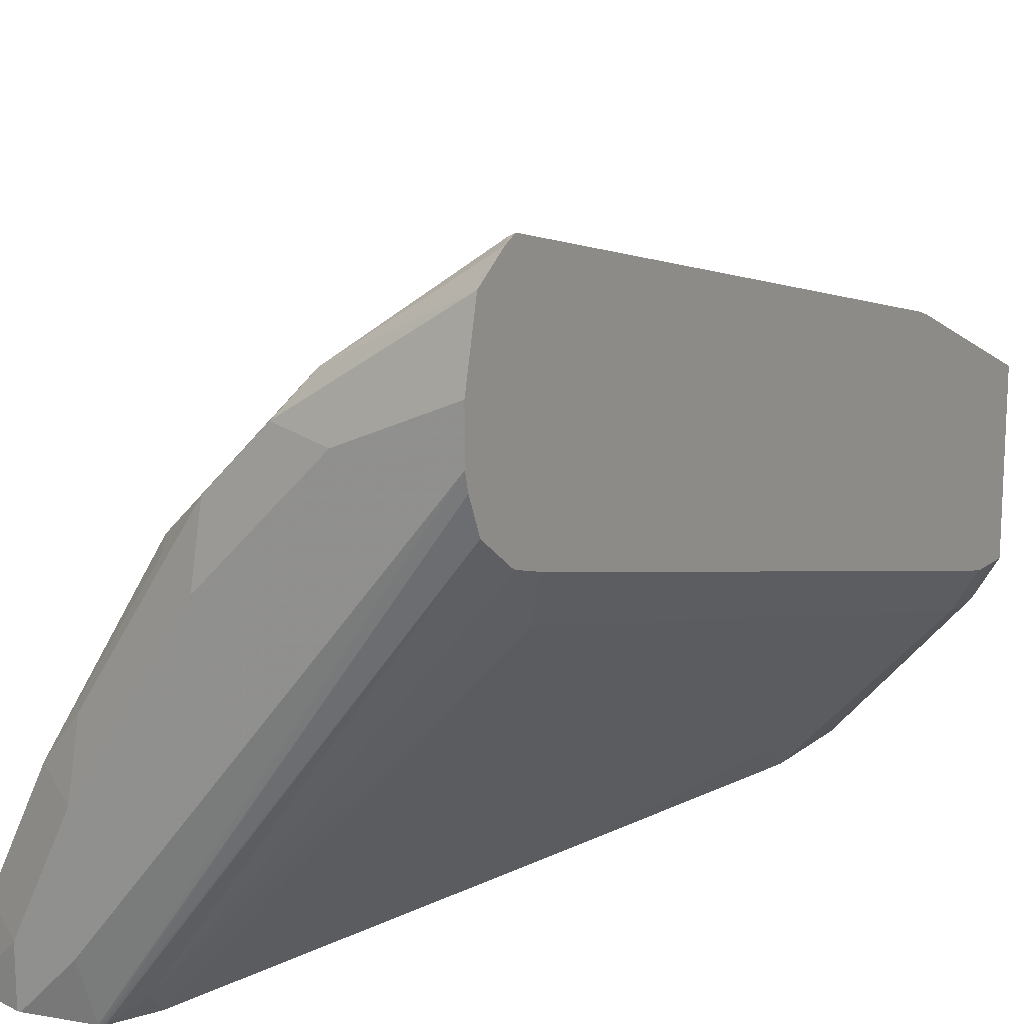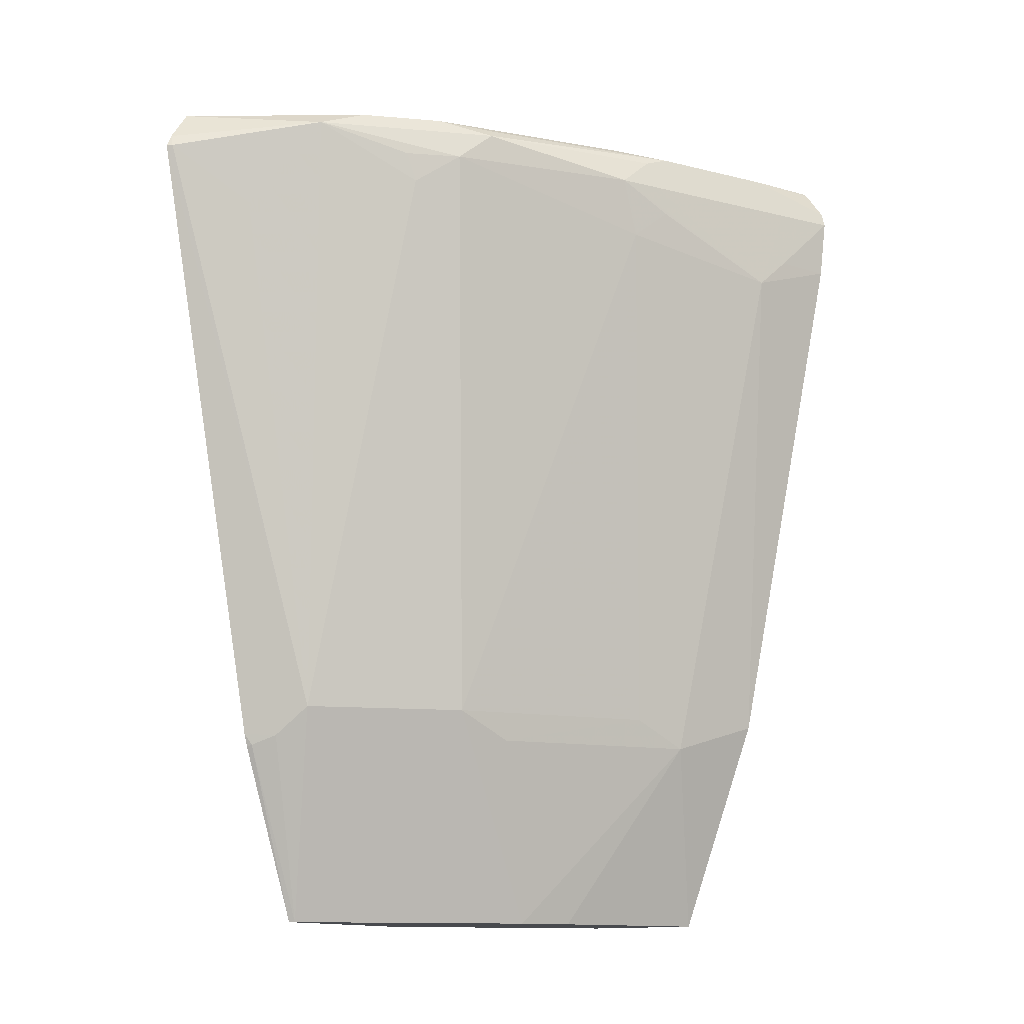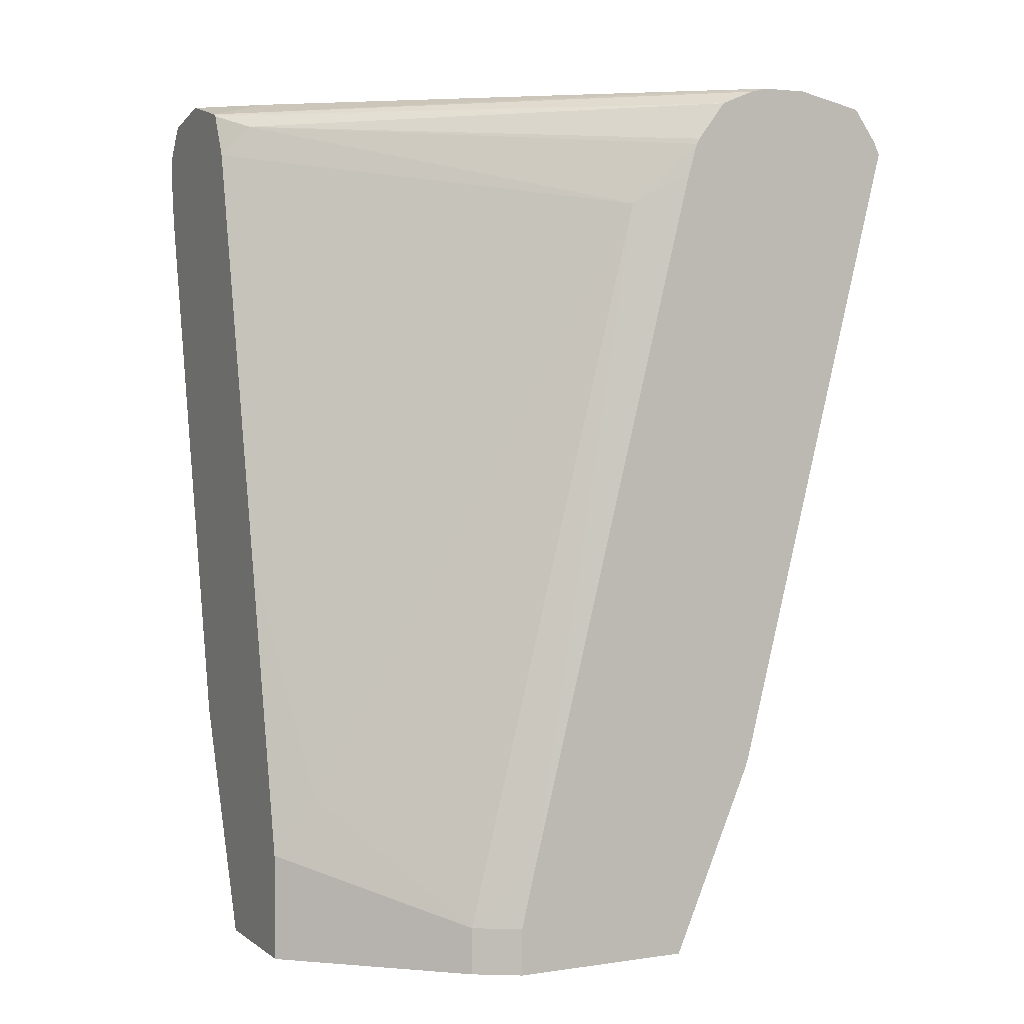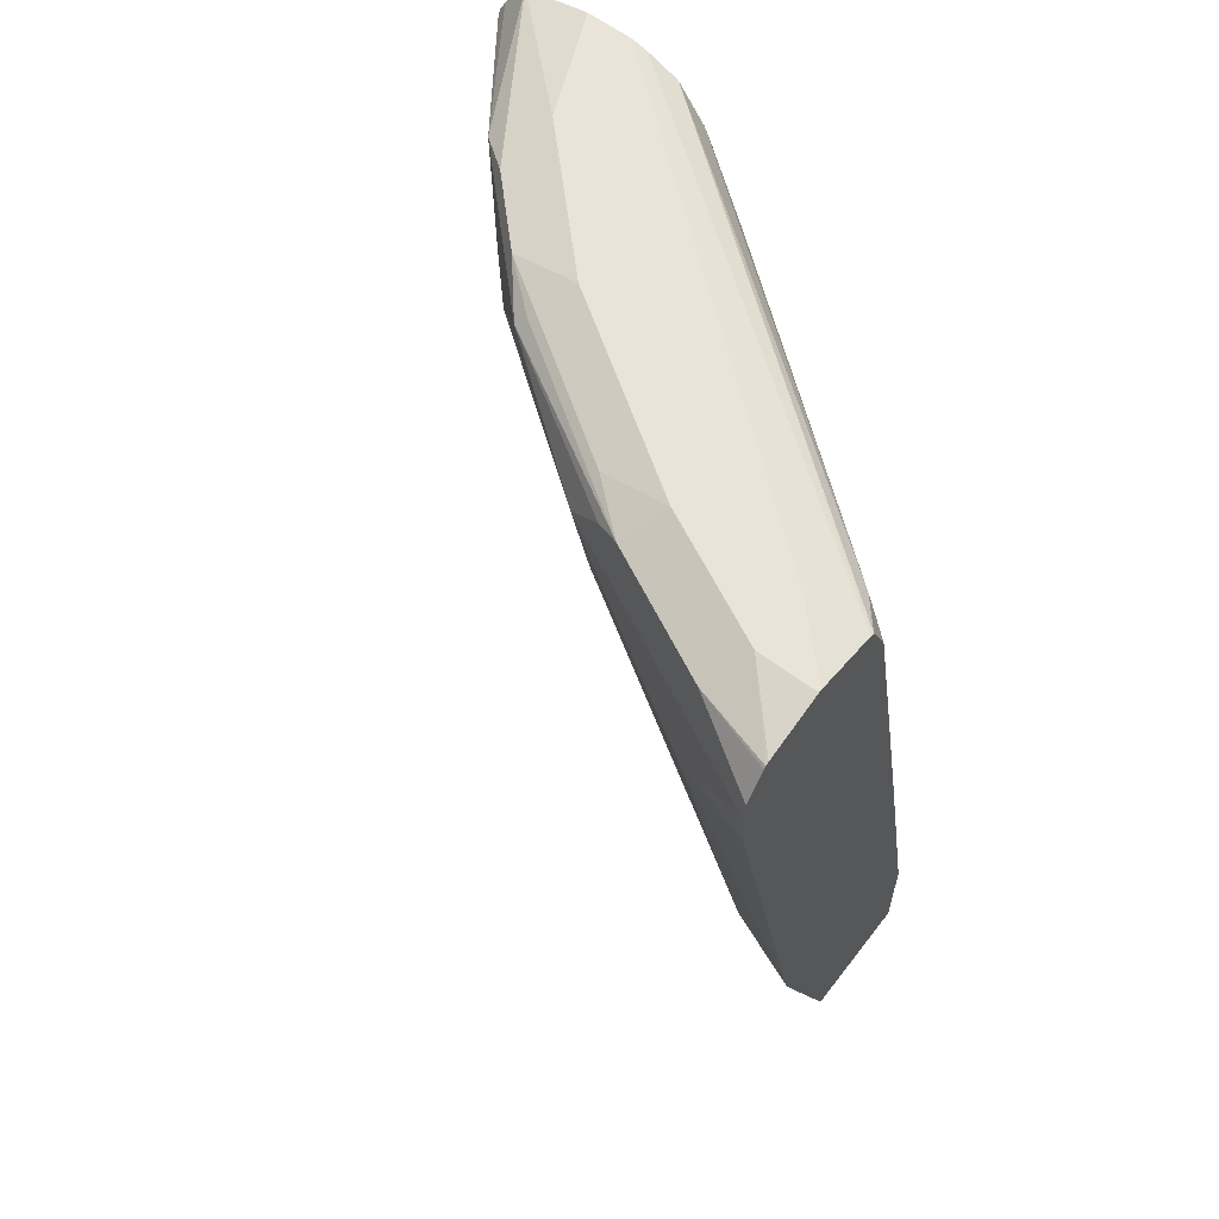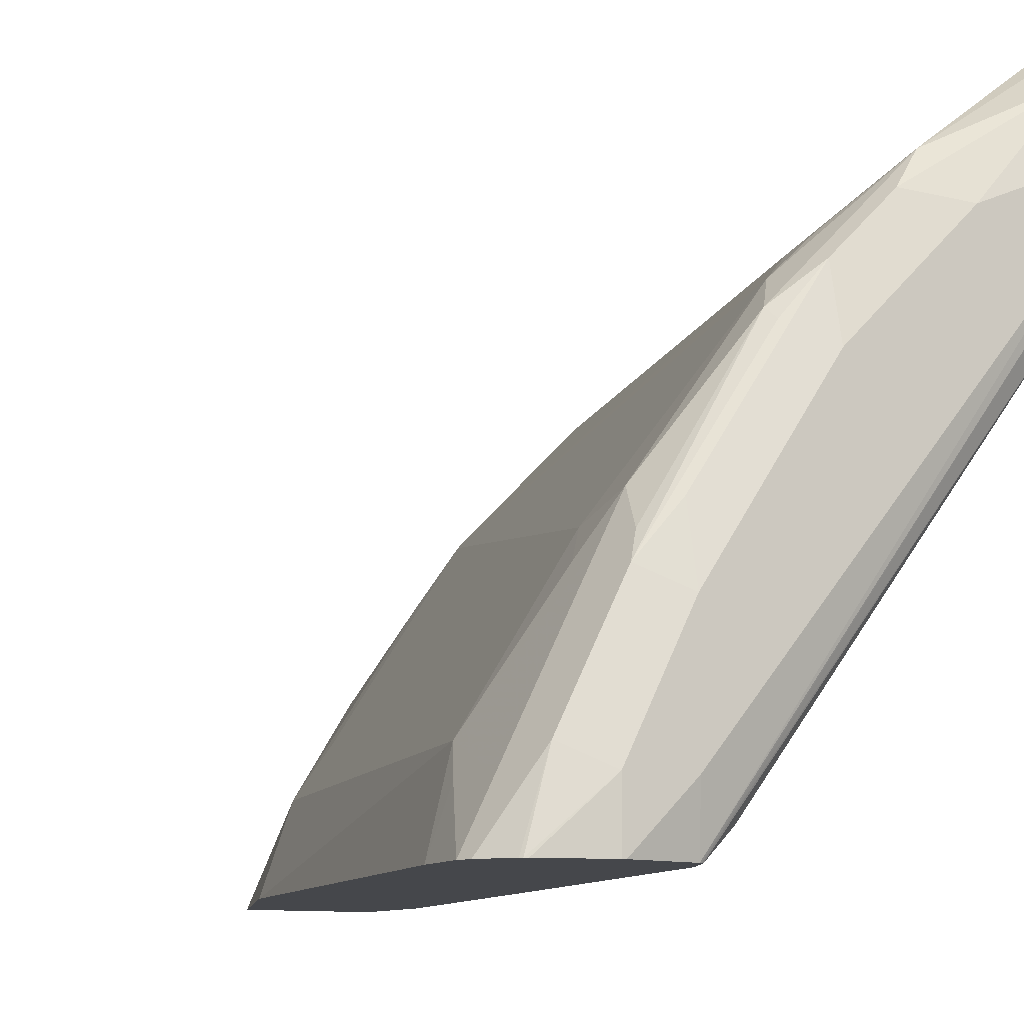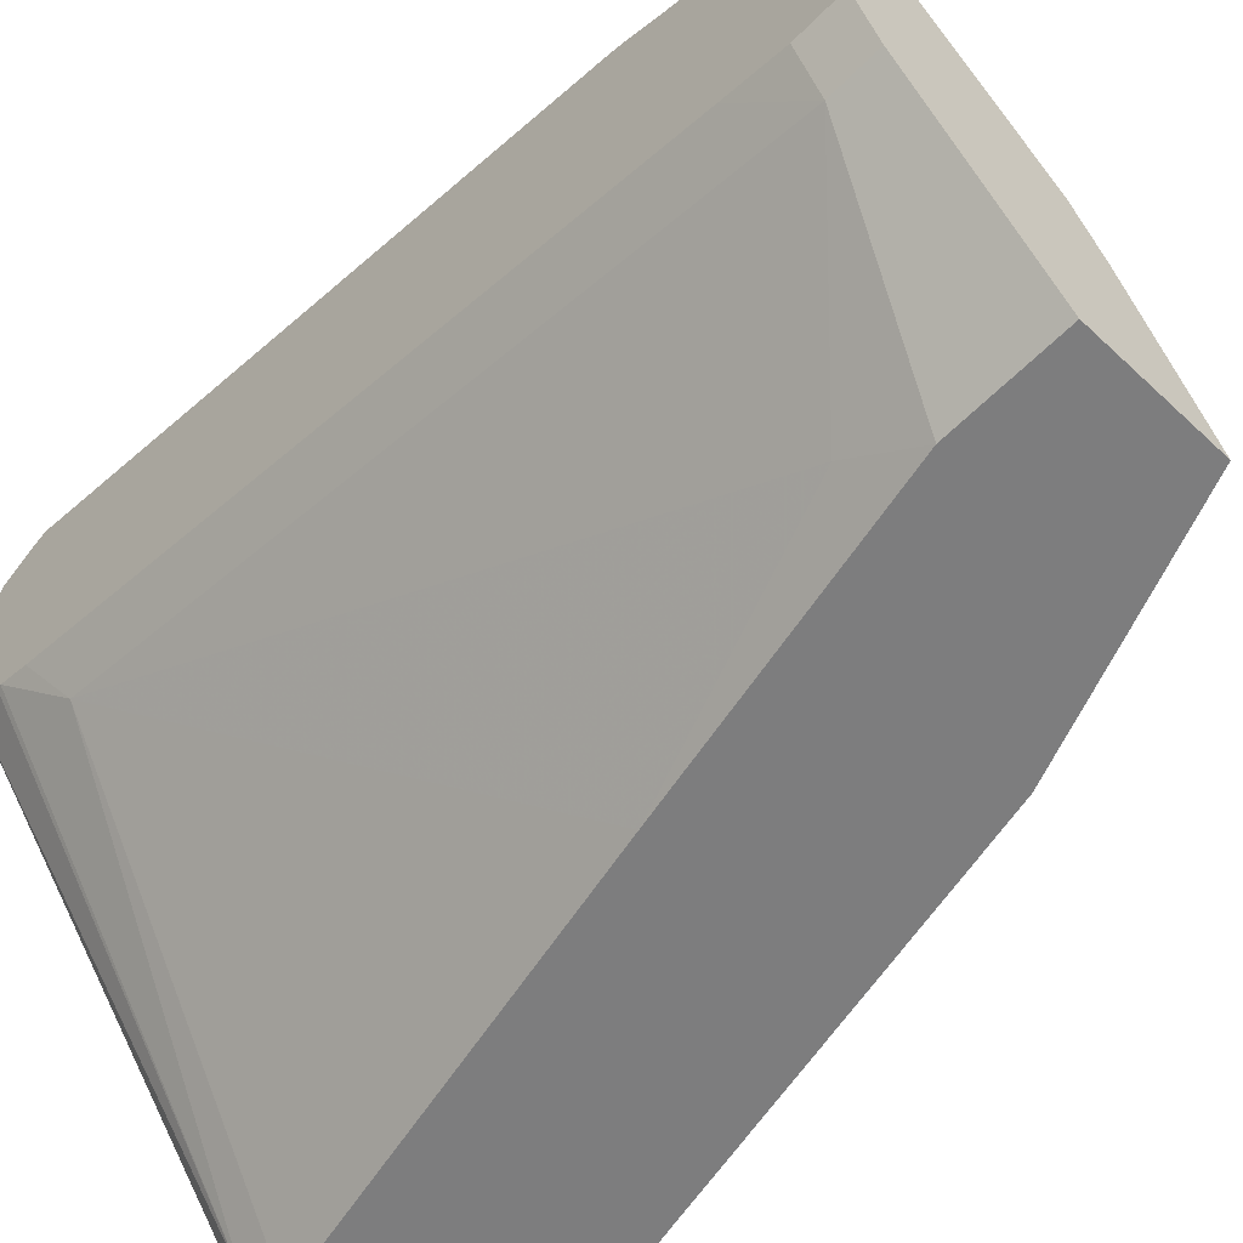
<metadata>
{"format":"obj","ext":"obj","renderer":"f3d","projection":"perspective","resolution":1024,"background":"white","views":[{"elev":15.4,"azim":-147.5,"up":"+Z"},{"elev":-13.1,"azim":33.6,"up":"+Y"},{"elev":3.6,"azim":-116.2,"up":"+Y"},{"elev":60.9,"azim":127.5,"up":"+Y"},{"elev":-10.3,"azim":151.7,"up":"+Z"},{"elev":-59.1,"azim":-44.0,"up":"+Z"}]}
</metadata>
<code>
v 0.4025 0.6689 0.5893
v 0.4054 0.6689 0.5878
v 0.4025 0.6755 0.586
v 0.4025 0.3504 0.5097
v 0.4181 0.3497 0.5017
v 0.4358 0.3649 0.4966
v 0.4358 0.6385 0.5574
v 0.4713 0.6841 0.5396
v 0.4025 0.6917 0.5742
v 0.4025 0.3439 0.5074
v 0.4054 0.3446 0.5067
v 0.4054 0.2501 0.4662
v 0.4662 0.2501 0.4054
v 0.4966 0.3649 0.4358
v 0.5093 0.6537 0.5017
v 0.5067 0.6689 0.5067
v 0.5283 0.6689 0.4864
v 0.4789 0.6841 0.5321
v 0.4865 0.6917 0.5207
v 0.4561 0.6993 0.5168
v 0.4025 0.6993 0.54
v 0.4025 0.2501 0.4676
v 0.4046 0.2501 0.4666
v 0.4966 0.2501 0.375
v 0.5093 0.3497 0.4105
v 0.5574 0.3649 0.3446
v 0.5891 0.6385 0.3953
v 0.5878 0.6689 0.4054
v 0.5397 0.6841 0.4712
v 0.5321 0.6841 0.4789
v 0.5169 0.6917 0.4903
v 0.4865 0.6993 0.4864
v 0.4025 0.6993 0.5168
v 0.4025 0.2501 0.3765
v 0.5116 0.2501 0.3502
v 0.5701 0.3497 0.3193
v 0.6309 0.6233 0.3193
v 0.6005 0.6537 0.3801
v 0.5979 0.6689 0.3851
v 0.5929 0.6841 0.3877
v 0.5979 0.6891 0.375
v 0.5371 0.6891 0.4662
v 0.5777 0.6917 0.3991
v 0.5169 0.6993 0.4561
v 0.4025 0.6972 0.5086
v 0.5777 0.6993 0.3041
v 0.5741 0.6921 0.2753
v 0.4025 0.2737 0.3765
v 0.4155 0.2501 0.3547
v 0.549 0.2501 0.2753
v 0.5569 0.2711 0.2753
v 0.592 0.3649 0.2753
v 0.6492 0.6385 0.2753
v 0.6385 0.6385 0.3041
v 0.6528 0.6689 0.2753
v 0.6385 0.6689 0.3041
v 0.651 0.6761 0.2753
v 0.6283 0.6891 0.3142
v 0.5777 0.6993 0.3649
v 0.5729 0.6915 0.2753
v 0.4025 0.6903 0.4918
v 0.6064 0.6993 0.2753
v 0.4155 0.2737 0.3547
v 0.4025 0.3041 0.3837
v 0.4856 0.2501 0.2753
v 0.6413 0.6903 0.2753
v 0.6402 0.6915 0.2753
v 0.6081 0.6993 0.3041
v 0.5717 0.6908 0.2753
v 0.5549 0.6841 0.2888
v 0.4025 0.6716 0.4775
v 0.6081 0.6993 0.2753
v 0.4459 0.3041 0.3243
v 0.4856 0.3041 0.2753
v 0.4155 0.6385 0.4459
v 0.4025 0.6533 0.4714
v 0.6385 0.6921 0.2753
v 0.5616 0.6689 0.2753
v 0.4025 0.6689 0.4759
v 0.4763 0.3345 0.2939
v 0.5169 0.4561 0.2753
f 37 55 56
f 37 54 55
f 37 52 53
f 39 56 40
f 40 56 57
f 37 56 39
f 40 57 58
f 45 60 61
f 41 58 59
f 41 59 43
f 45 47 60
f 46 62 47
f 47 62 72
f 37 53 54
f 47 77 67
f 47 72 77
f 40 58 41
f 36 52 37
f 29 31 30
f 36 50 51
f 28 40 29
f 47 67 66
f 28 38 37
f 28 37 39
f 29 40 41
f 29 41 42
f 29 42 31
f 36 51 52
f 31 43 59
f 31 42 41
f 31 41 43
f 33 46 47
f 33 47 45
f 34 48 63
f 34 63 49
f 35 50 36
f 31 59 44
f 47 66 57
f 67 77 68
f 47 55 53
f 61 70 71
f 63 73 74
f 63 64 75
f 64 76 75
f 28 39 40
f 68 77 72
f 69 78 70
f 61 69 70
f 70 78 75
f 70 79 71
f 73 80 74
f 73 75 80
f 74 80 81
f 75 76 79
f 75 78 81
f 75 81 80
f 70 75 79
f 47 57 55
f 60 69 61
f 58 67 68
f 47 53 52
f 47 52 51
f 47 51 50
f 47 50 65
f 47 65 74
f 47 74 81
f 47 81 78
f 58 68 59
f 47 78 69
f 48 64 63
f 49 63 74
f 49 74 65
f 53 55 54
f 55 57 56
f 57 66 58
f 58 66 67
f 47 69 60
f 27 36 37
f 63 75 73
f 27 37 38
f 2 6 7
f 3 8 9
f 4 10 11
f 4 11 5
f 5 11 12
f 5 12 6
f 6 12 13
f 2 8 3
f 6 13 14
f 6 15 8
f 6 8 7
f 8 15 16
f 8 16 17
f 8 17 18
f 8 18 19
f 8 19 9
f 6 14 15
f 9 19 20
f 1 6 2
f 1 4 5
f 27 38 28
f 1 2 3
f 1 3 9
f 1 9 21
f 1 21 33
f 1 33 45
f 1 45 61
f 1 5 6
f 1 61 71
f 1 79 76
f 1 76 64
f 1 64 48
f 1 48 34
f 1 34 22
f 1 22 10
f 1 10 4
f 1 71 79
f 9 20 21
f 2 7 8
f 11 22 23
f 18 30 31
f 18 31 19
f 19 31 44
f 19 44 32
f 19 32 20
f 20 32 44
f 20 59 68
f 20 68 72
f 20 72 62
f 20 62 46
f 20 46 33
f 20 33 21
f 24 35 36
f 24 36 25
f 25 36 26
f 10 22 11
f 26 36 27
f 17 30 18
f 17 29 30
f 20 44 59
f 17 28 29
f 11 23 12
f 12 22 34
f 12 34 49
f 12 49 65
f 12 65 50
f 12 50 35
f 12 35 24
f 12 24 13
f 12 23 22
f 14 24 25
f 14 25 26
f 14 26 27
f 14 27 17
f 14 17 15
f 15 17 16
f 13 24 14
f 17 27 28

</code>
